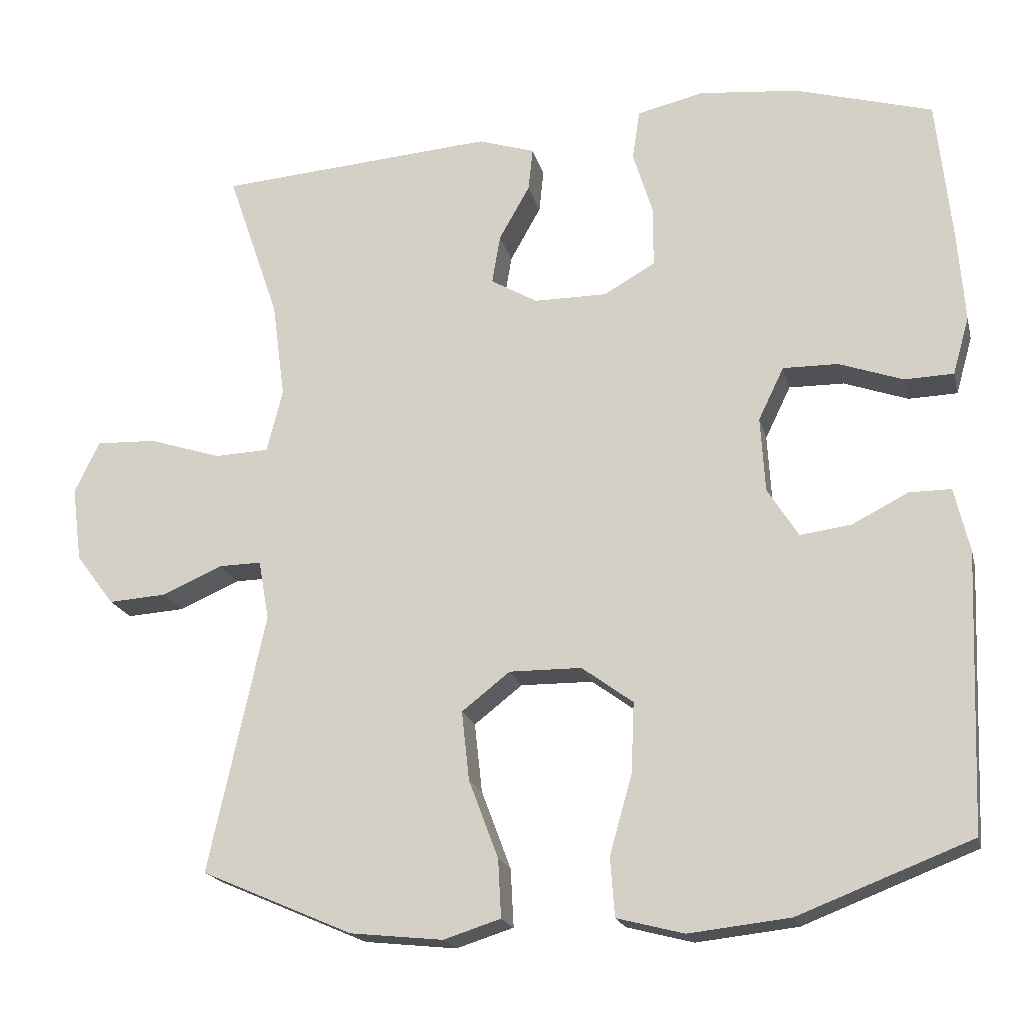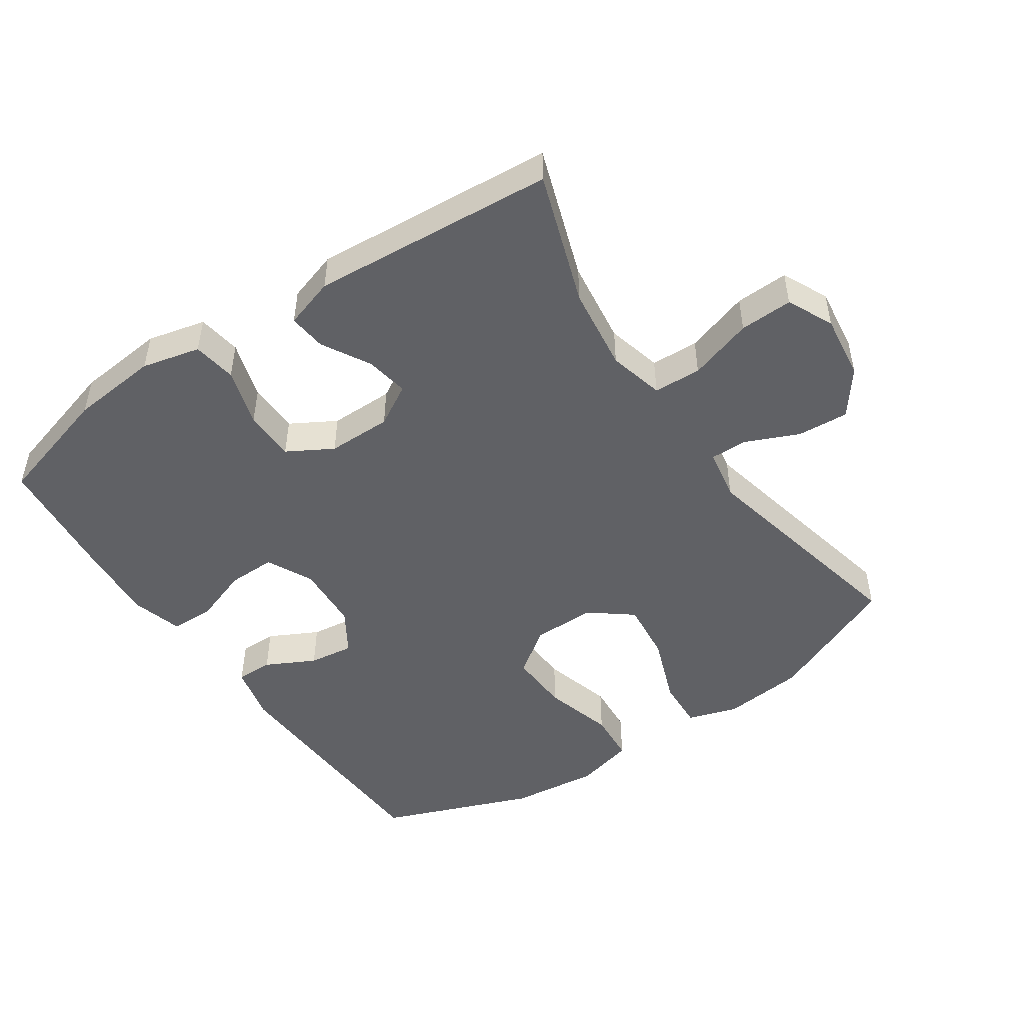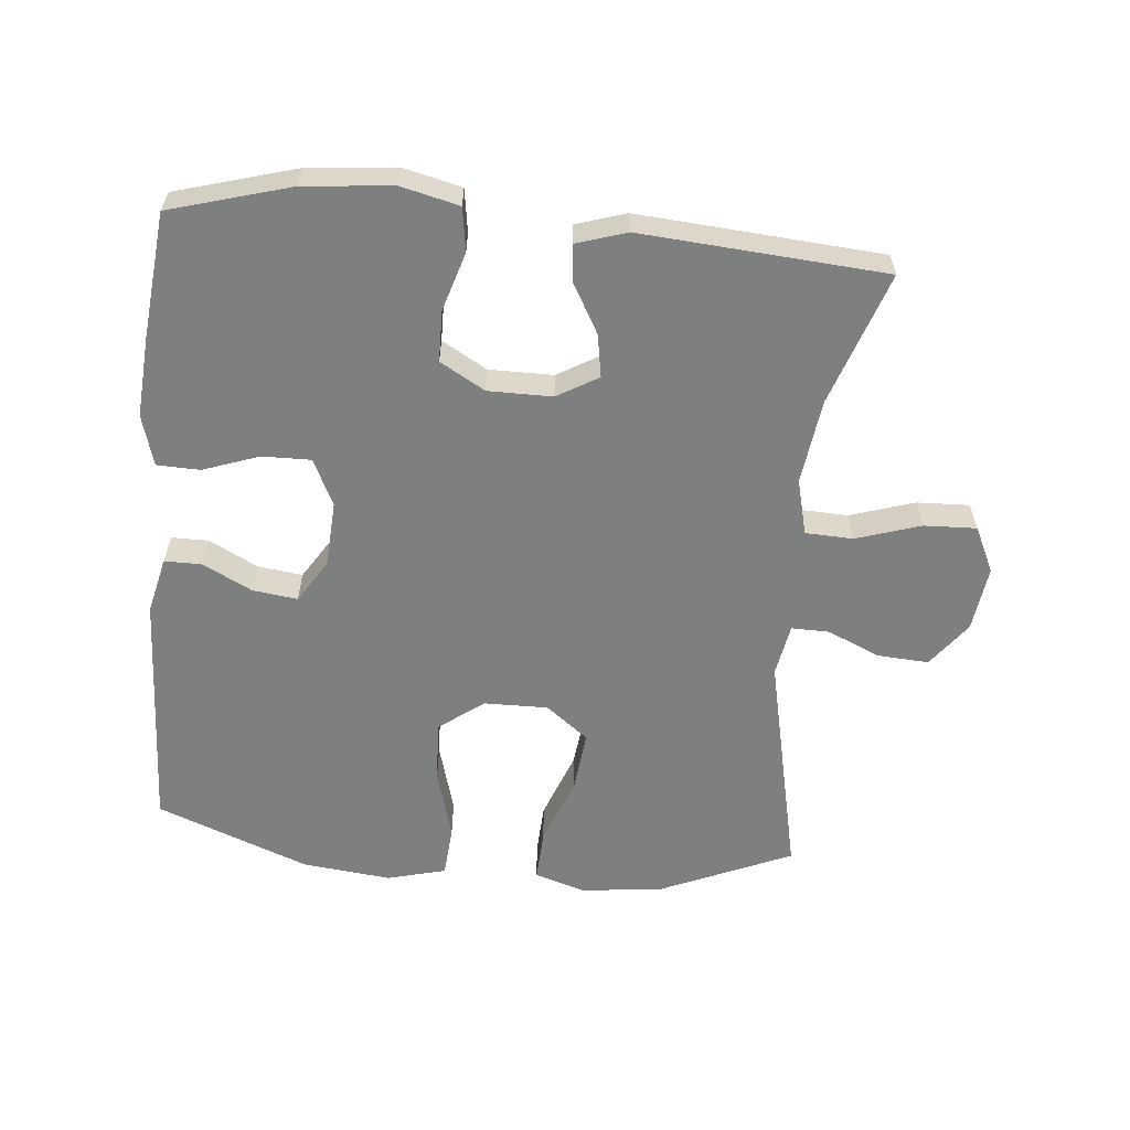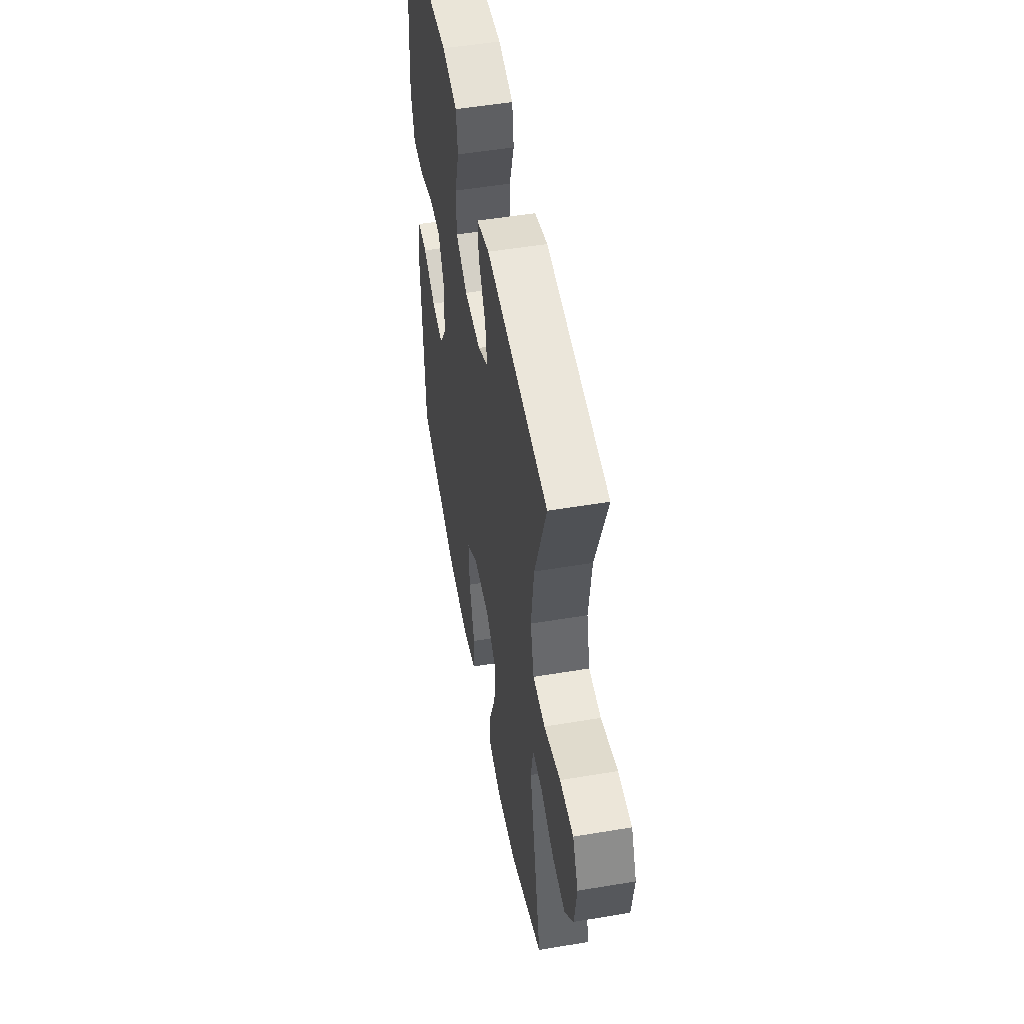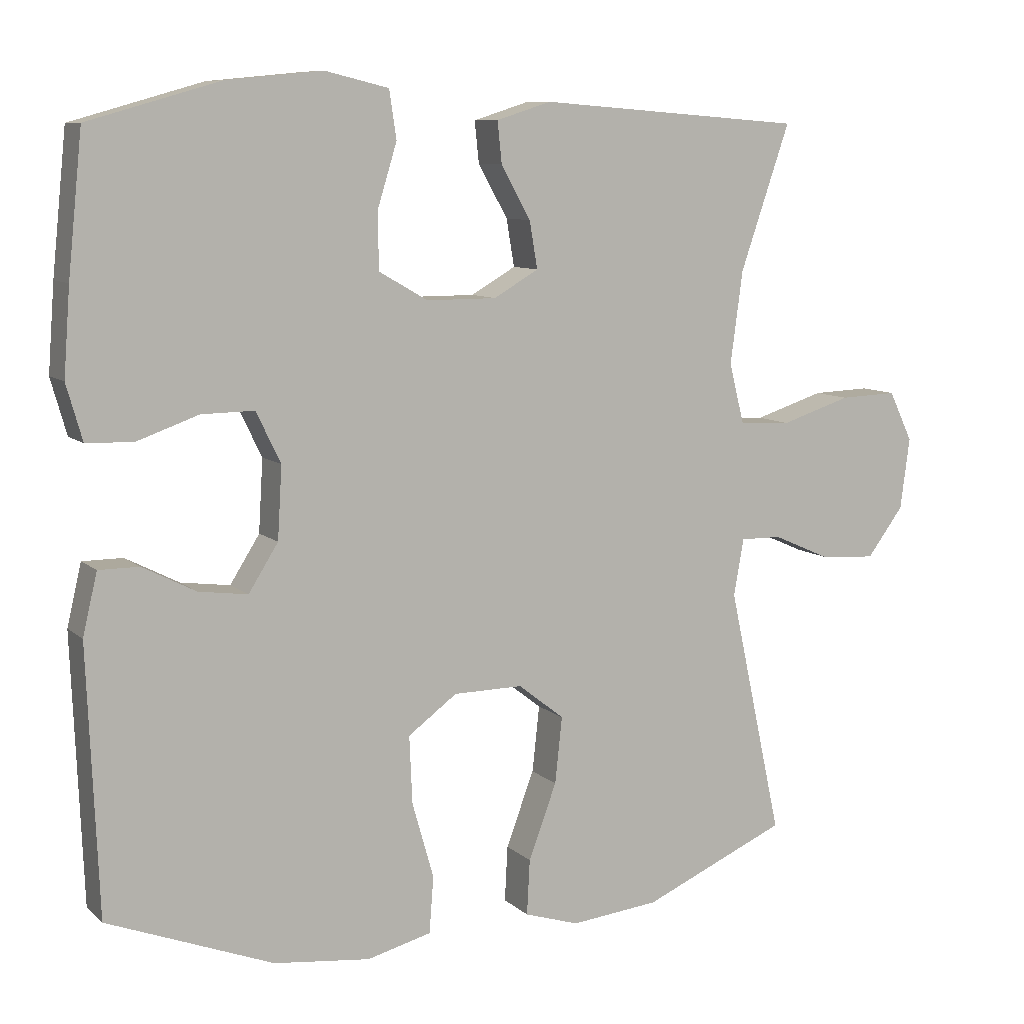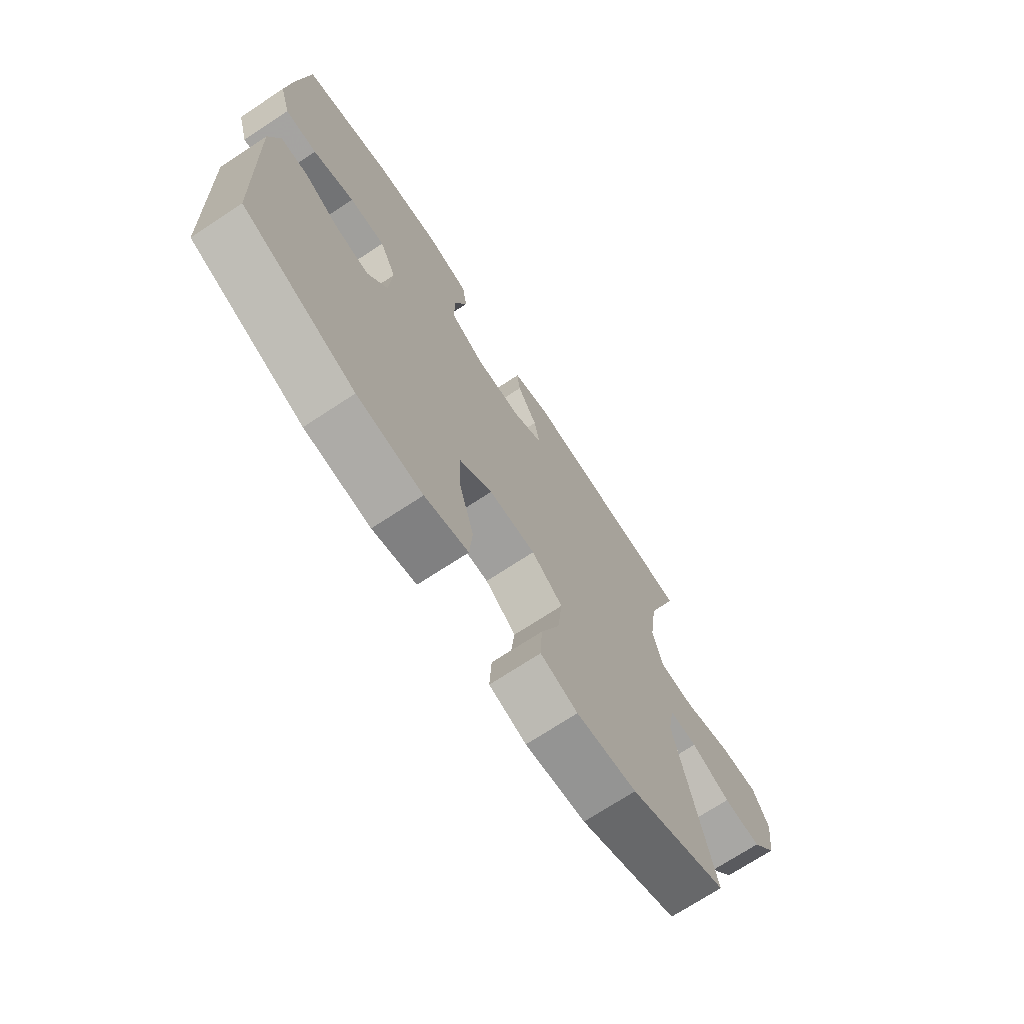
<metadata>
{"format":"obj","ext":"obj","renderer":"f3d","projection":"perspective","resolution":1024,"background":"white","views":[{"elev":-19.2,"azim":-166.8,"up":"+Z"},{"elev":-48.6,"azim":34.2,"up":"+Y"},{"elev":-59.6,"azim":-5.3,"up":"+Y"},{"elev":51.9,"azim":79.7,"up":"+Z"},{"elev":8.9,"azim":-26.0,"up":"+Z"},{"elev":-71.8,"azim":-56.7,"up":"+Z"}]}
</metadata>
<code>
v 0.5 0.07 -0.5
v 0.299 0.07 -0.587
v 0.176 0.07 -0.6
v 0.1 0.07 -0.576
v 0.104 0.07 -0.499
v 0.143 0.07 -0.395
v 0.153 0.07 -0.303
v 0.089 0.07 -0.253
v -0.007 0.07 -0.254
v -0.075 0.07 -0.304
v -0.071 0.07 -0.397
v -0.041 0.07 -0.503
v -0.047 0.07 -0.581
v -0.136 0.07 -0.604
v -0.27 0.07 -0.589
v -0.5 0.07 -0.5
v -0.515 0.07 -0.132
v -0.495 0.07 -0.047
v -0.439 0.07 -0.047
v -0.365 0.07 -0.085
v -0.297 0.07 -0.094
v -0.256 0.07 -0.029
v -0.25 0.07 0.071
v -0.284 0.07 0.141
v -0.357 0.07 0.14
v -0.442 0.07 0.11
v -0.507 0.07 0.112
v -0.529 0.07 0.189
v -0.52 0.07 0.308
v -0.5 0.07 0.5
v -0.318 0.07 0.552
v -0.185 0.07 0.565
v -0.097 0.07 0.544
v -0.087 0.07 0.478
v -0.114 0.07 0.39
v -0.113 0.07 0.312
v -0.045 0.07 0.273
v 0.052 0.07 0.273
v 0.114 0.07 0.309
v 0.103 0.07 0.374
v 0.062 0.07 0.447
v 0.056 0.07 0.504
v 0.132 0.07 0.528
v 0.5 0.07 0.5
v 0.431 0.07 0.299
v 0.414 0.07 0.171
v 0.435 0.07 0.087
v 0.507 0.07 0.084
v 0.604 0.07 0.115
v 0.684 0.07 0.118
v 0.717 0.07 0.049
v 0.704 0.07 -0.05
v 0.653 0.07 -0.118
v 0.576 0.07 -0.113
v 0.496 0.07 -0.078
v 0.439 0.07 -0.077
v 0.425 0.07 -0.156
v 0.5 0 -0.5
v 0.299 0 -0.587
v 0.176 0 -0.6
v 0.1 0 -0.576
v 0.104 0 -0.499
v 0.143 0 -0.395
v 0.153 0 -0.303
v 0.089 0 -0.253
v -0.007 0 -0.254
v -0.075 0 -0.304
v -0.071 0 -0.397
v -0.041 0 -0.503
v -0.047 0 -0.581
v -0.136 0 -0.604
v -0.27 0 -0.589
v -0.5 0 -0.5
v -0.515 0 -0.132
v -0.495 0 -0.047
v -0.439 0 -0.047
v -0.365 0 -0.085
v -0.297 0 -0.094
v -0.256 0 -0.029
v -0.25 0 0.071
v -0.284 0 0.141
v -0.357 0 0.14
v -0.442 0 0.11
v -0.507 0 0.112
v -0.529 0 0.189
v -0.52 0 0.308
v -0.5 0 0.5
v -0.318 0 0.552
v -0.185 0 0.565
v -0.097 0 0.544
v -0.087 0 0.478
v -0.114 0 0.39
v -0.113 0 0.312
v -0.045 0 0.273
v 0.052 0 0.273
v 0.114 0 0.309
v 0.103 0 0.374
v 0.062 0 0.447
v 0.056 0 0.504
v 0.132 0 0.528
v 0.5 0 0.5
v 0.431 0 0.299
v 0.414 0 0.171
v 0.435 0 0.087
v 0.507 0 0.084
v 0.604 0 0.115
v 0.684 0 0.118
v 0.717 0 0.049
v 0.704 0 -0.05
v 0.653 0 -0.118
v 0.576 0 -0.113
v 0.496 0 -0.078
v 0.439 0 -0.077
v 0.425 0 -0.156
f 53 54 55
f 52 53 55
f 51 52 55
f 50 51 55
f 49 50 55
f 48 49 55
f 47 48 55 56
f 46 47 56 57
f 43 44 45
f 42 43 45
f 41 42 45
f 40 41 45
f 39 40 45 46
f 38 39 46 57
f 33 34 35
f 32 33 35
f 31 32 35
f 30 31 35
f 29 30 35
f 28 29 35
f 27 28 35
f 26 27 35
f 25 26 35
f 24 25 35 36
f 23 24 36 37
f 18 19 20
f 17 18 20
f 16 17 20
f 15 16 20
f 14 15 20
f 13 14 20
f 12 13 20
f 11 12 20
f 10 11 20 21
f 9 10 21 22
f 4 5 6
f 3 4 6
f 2 3 6
f 1 2 6
f 57 1 6
f 57 6 7
f 37 38 57
f 23 37 57
f 22 23 57
f 9 22 57
f 8 9 57
f 7 8 57
f 112 111 110
f 112 110 109
f 112 109 108
f 112 108 107
f 112 107 106
f 112 106 105
f 113 112 105 104
f 114 113 104 103
f 102 101 100
f 102 100 99
f 102 99 98
f 102 98 97
f 103 102 97 96
f 114 103 96 95
f 92 91 90
f 92 90 89
f 92 89 88
f 92 88 87
f 92 87 86
f 92 86 85
f 92 85 84
f 92 84 83
f 92 83 82
f 93 92 82 81
f 94 93 81 80
f 77 76 75
f 77 75 74
f 77 74 73
f 77 73 72
f 77 72 71
f 77 71 70
f 77 70 69
f 77 69 68
f 78 77 68 67
f 79 78 67 66
f 63 62 61
f 63 61 60
f 63 60 59
f 63 59 58
f 63 58 114
f 64 63 114
f 114 95 94
f 114 94 80
f 114 80 79
f 114 79 66
f 114 66 65
f 114 65 64
f 1 58 59 2
f 2 59 60 3
f 3 60 61 4
f 4 61 62 5
f 5 62 63 6
f 6 63 64 7
f 7 64 65 8
f 8 65 66 9
f 9 66 67 10
f 10 67 68 11
f 11 68 69 12
f 12 69 70 13
f 13 70 71 14
f 14 71 72 15
f 15 72 73 16
f 16 73 74 17
f 17 74 75 18
f 18 75 76 19
f 19 76 77 20
f 20 77 78 21
f 21 78 79 22
f 22 79 80 23
f 23 80 81 24
f 24 81 82 25
f 25 82 83 26
f 26 83 84 27
f 27 84 85 28
f 28 85 86 29
f 29 86 87 30
f 30 87 88 31
f 31 88 89 32
f 32 89 90 33
f 33 90 91 34
f 34 91 92 35
f 35 92 93 36
f 36 93 94 37
f 37 94 95 38
f 38 95 96 39
f 39 96 97 40
f 40 97 98 41
f 41 98 99 42
f 42 99 100 43
f 43 100 101 44
f 44 101 102 45
f 45 102 103 46
f 46 103 104 47
f 47 104 105 48
f 48 105 106 49
f 49 106 107 50
f 50 107 108 51
f 51 108 109 52
f 52 109 110 53
f 53 110 111 54
f 54 111 112 55
f 55 112 113 56
f 56 113 114 57
f 57 114 58 1

</code>
